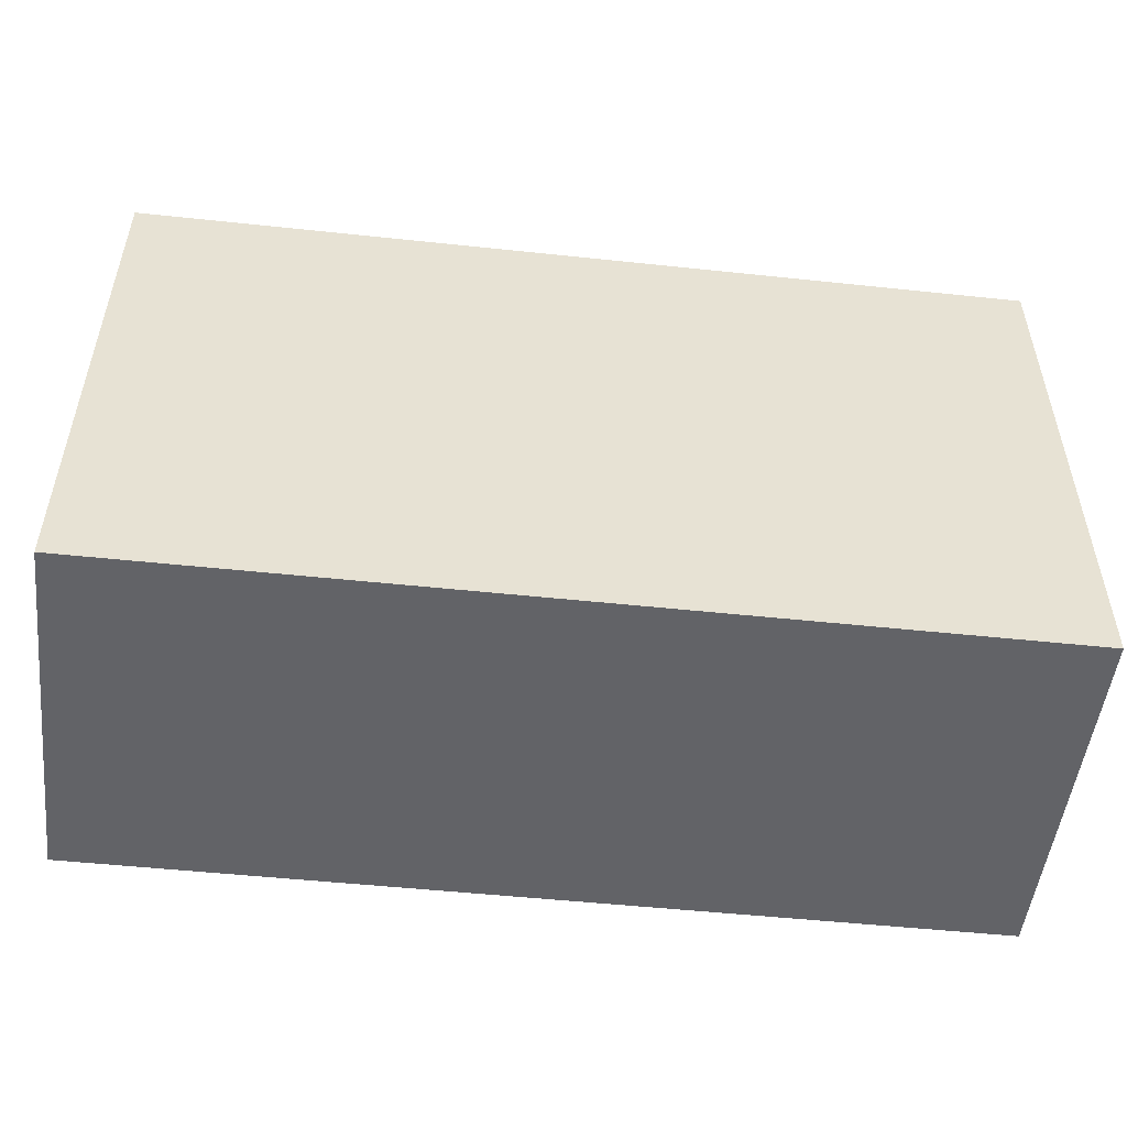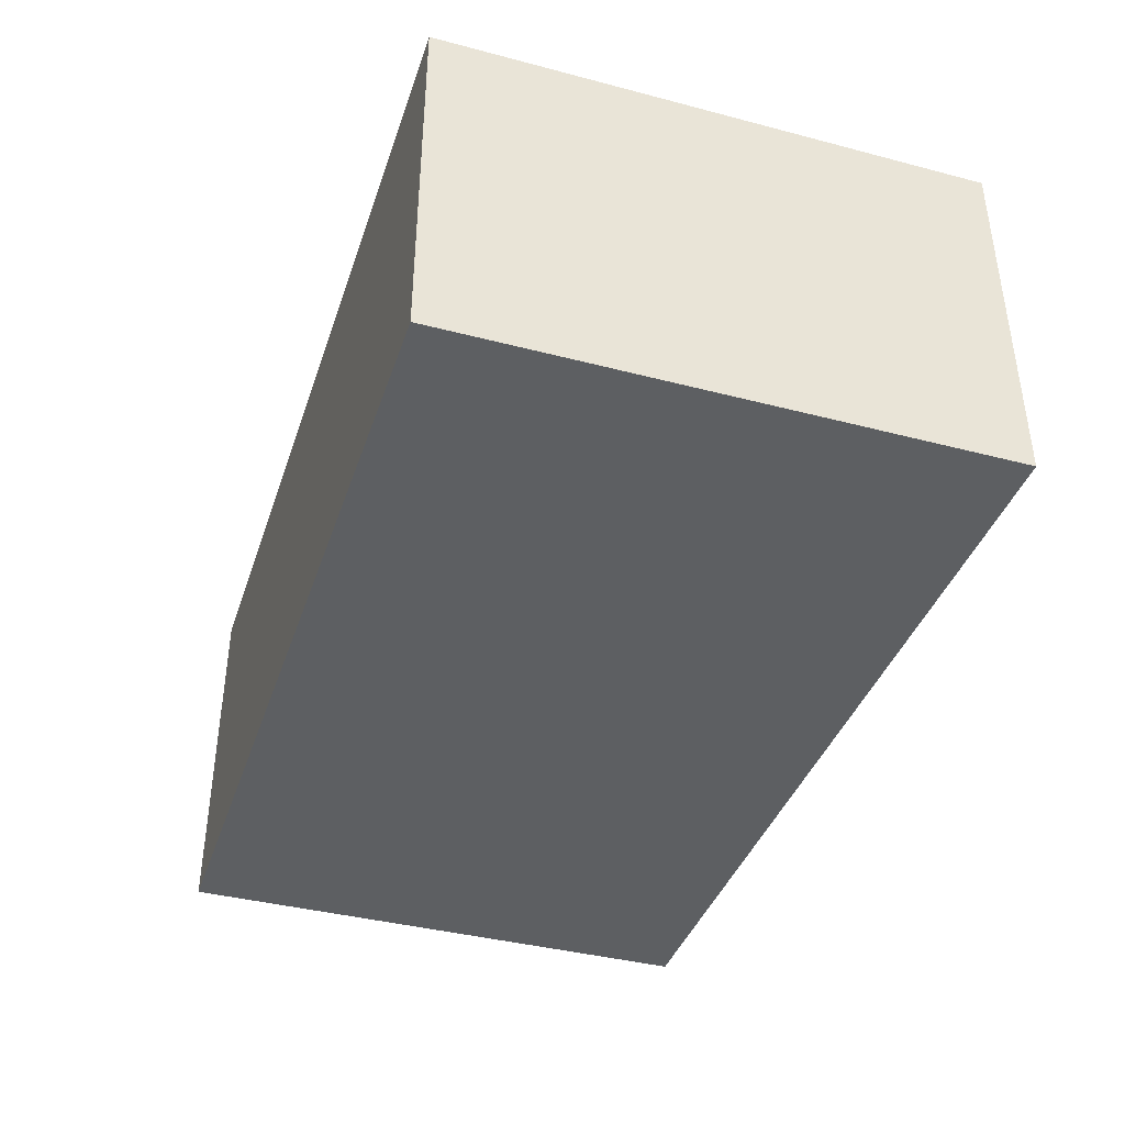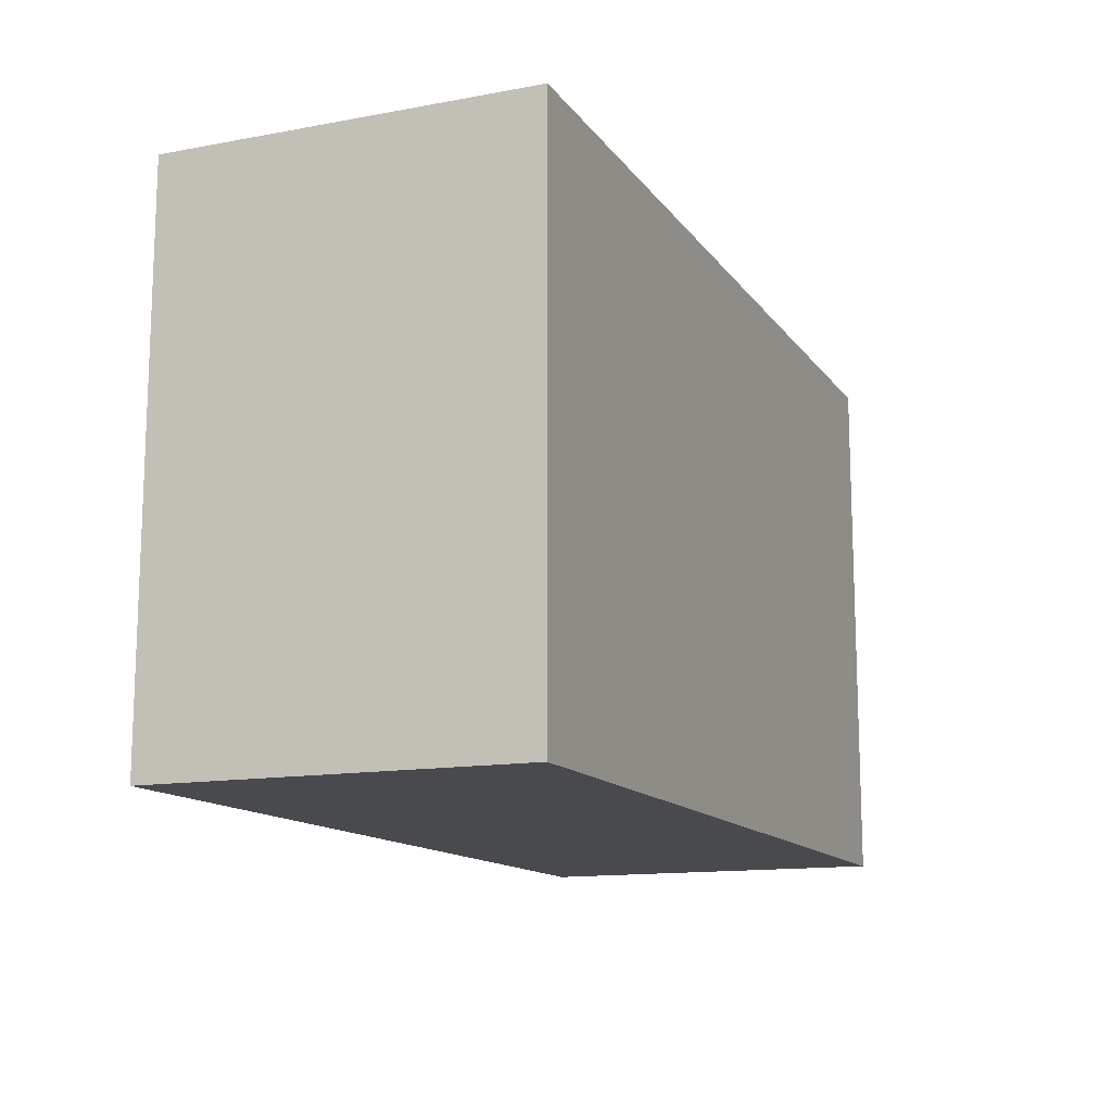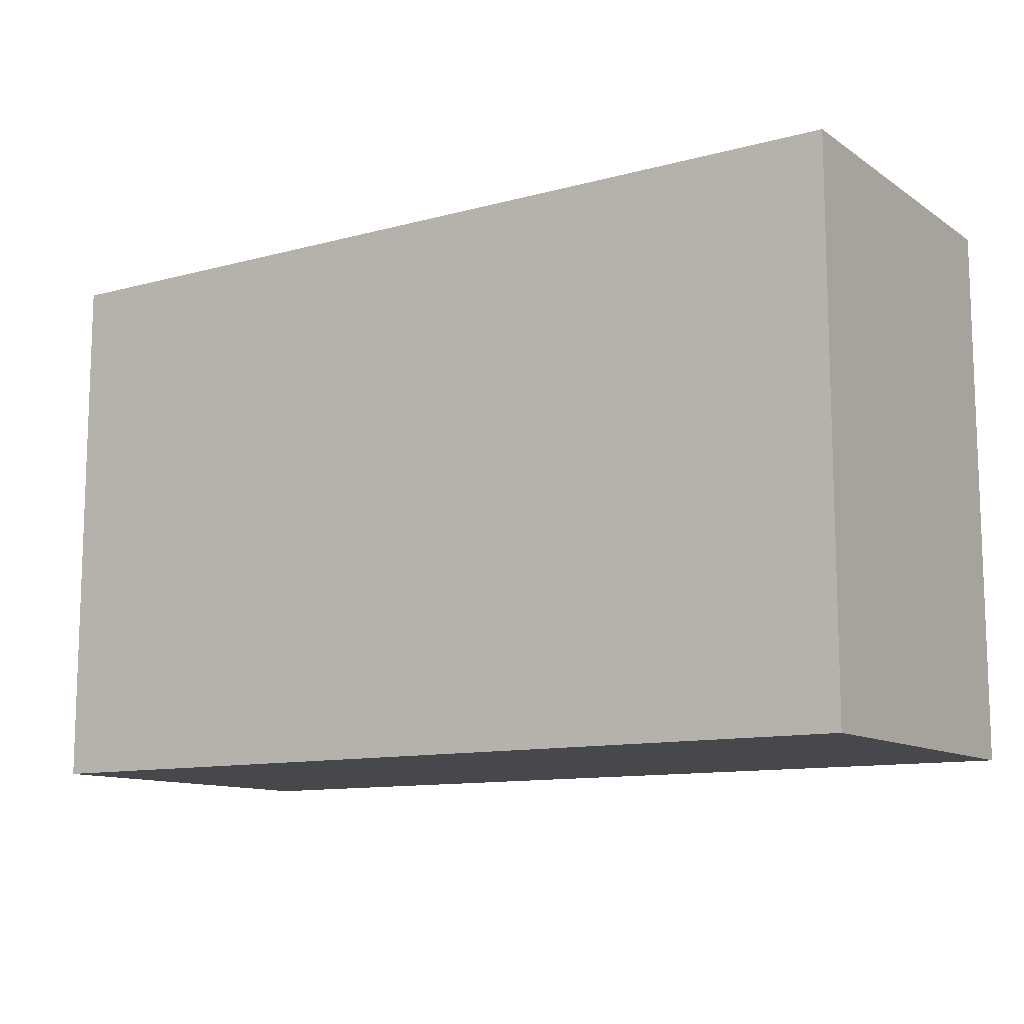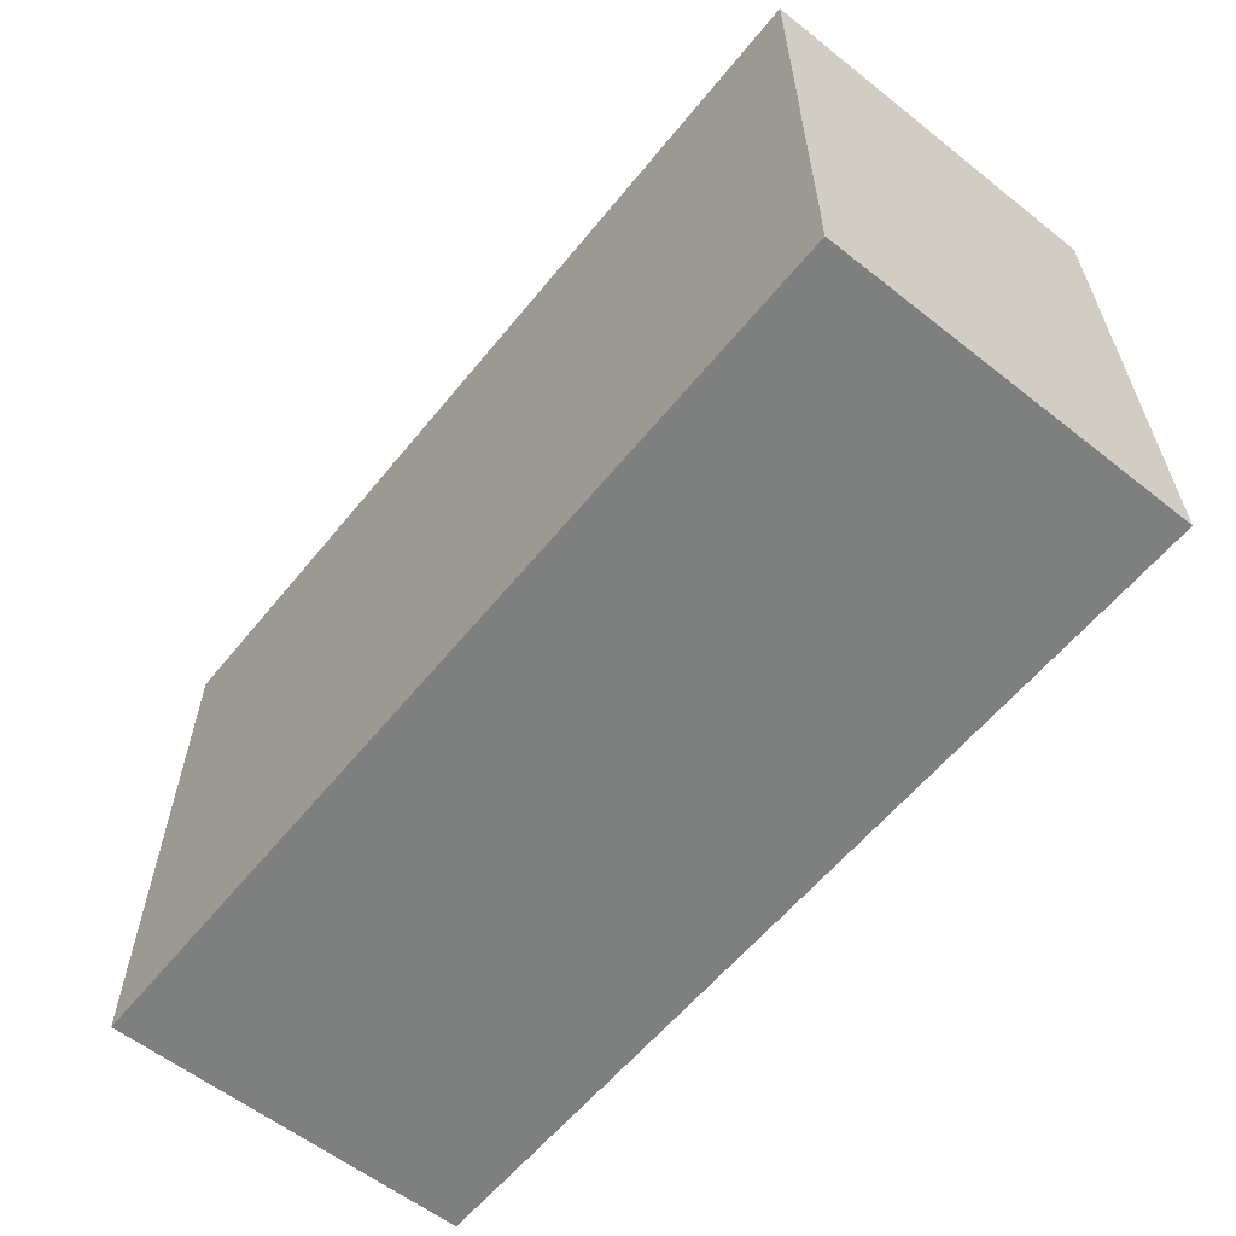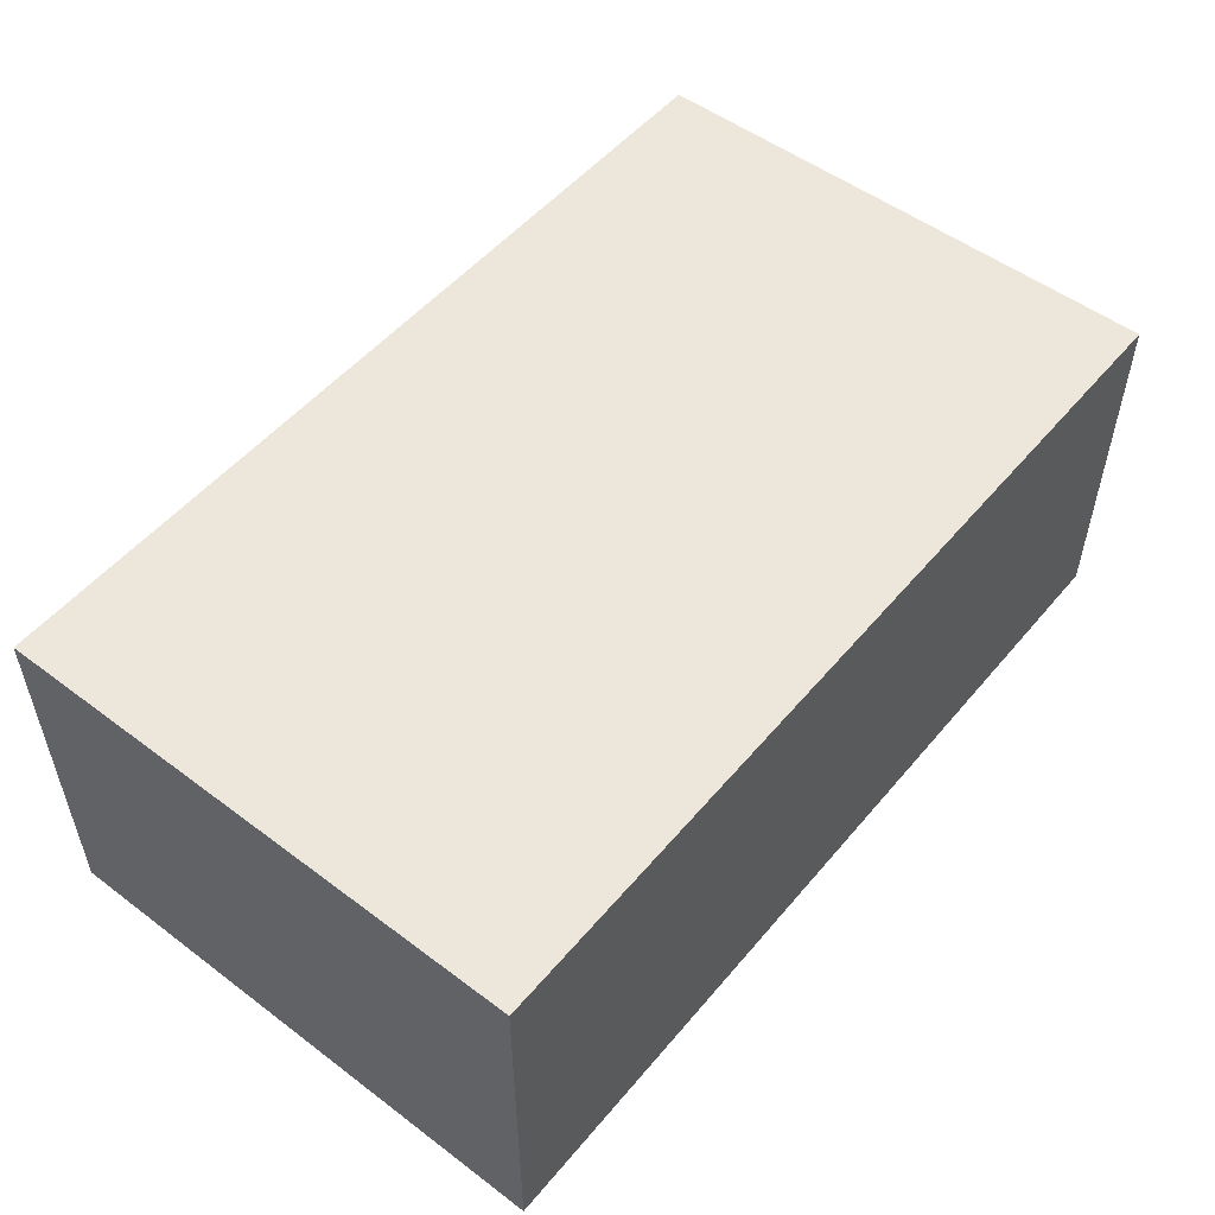
<metadata>
{"format":"obj","ext":"obj","renderer":"f3d","projection":"perspective","resolution":1024,"background":"white","views":[{"elev":-51.0,"azim":-6.6,"up":"+Z"},{"elev":-39.5,"azim":-108.0,"up":"+Y"},{"elev":-13.3,"azim":-67.4,"up":"+Z"},{"elev":-11.4,"azim":-146.8,"up":"+Z"},{"elev":-59.6,"azim":-128.9,"up":"+Z"},{"elev":52.4,"azim":128.9,"up":"+Y"}]}
</metadata>
<code>
g Mouse
v -2.5 0 1.5
v -2.5 0 -1.5
v -2.5 1 1.5
v -2.5 1 0.5
v -2.5 1 -0.5
v -2.5 1 -1.5
v -2.5 2 1.5
v -2.5 2 0.5
v -2.5 2 -0.5
v -2.5 2 -1.5
v 2.5 0 1.5
v 2.5 0 -1.5
v 2.5 2 1.5
v 2.5 2 -1.5
v -2.5 0 1.5
v -2.5 1 1.5
v -2.5 2 1.5
v -0.5 1 1.5
v -0.5 2 1.5
v 2.5 0 1.5
v 2.5 2 1.5
v -2.5 0 -1.5
v -2.5 1 -1.5
v -2.5 2 -1.5
v -0.5 1 -1.5
v -0.5 2 -1.5
v 2.5 0 -1.5
v 2.5 2 -1.5
v -2.5 0 1.5
v 2.5 0 1.5
v -2.5 0 -1.5
v 2.5 0 -1.5
v -2.5 2 1.5
v -0.5 2 1.5
v 2.5 2 1.5
v -2.5 2 0.5
v -0.5 2 0.5
v -2.5 2 -0.5
v -0.5 2 -0.5
v -2.5 2 -1.5
v -0.5 2 -1.5
v 2.5 2 -1.5
f 3 2 1
f 4 2 3
f 5 2 4
f 6 2 5
f 7 4 3
f 8 5 4
f 8 4 7
f 9 6 5
f 9 5 8
f 10 6 9
f 11 12 13
f 13 12 14
f 18 16 15
f 18 17 16
f 19 17 18
f 20 18 15
f 20 19 18
f 21 19 20
f 22 23 25
f 23 24 25
f 25 24 26
f 22 25 27
f 25 26 27
f 27 26 28
f 31 30 29
f 32 30 31
f 33 34 36
f 34 35 37
f 36 34 37
f 36 37 38
f 37 35 39
f 38 37 39
f 38 39 40
f 39 35 41
f 40 39 41
f 41 35 42

</code>
